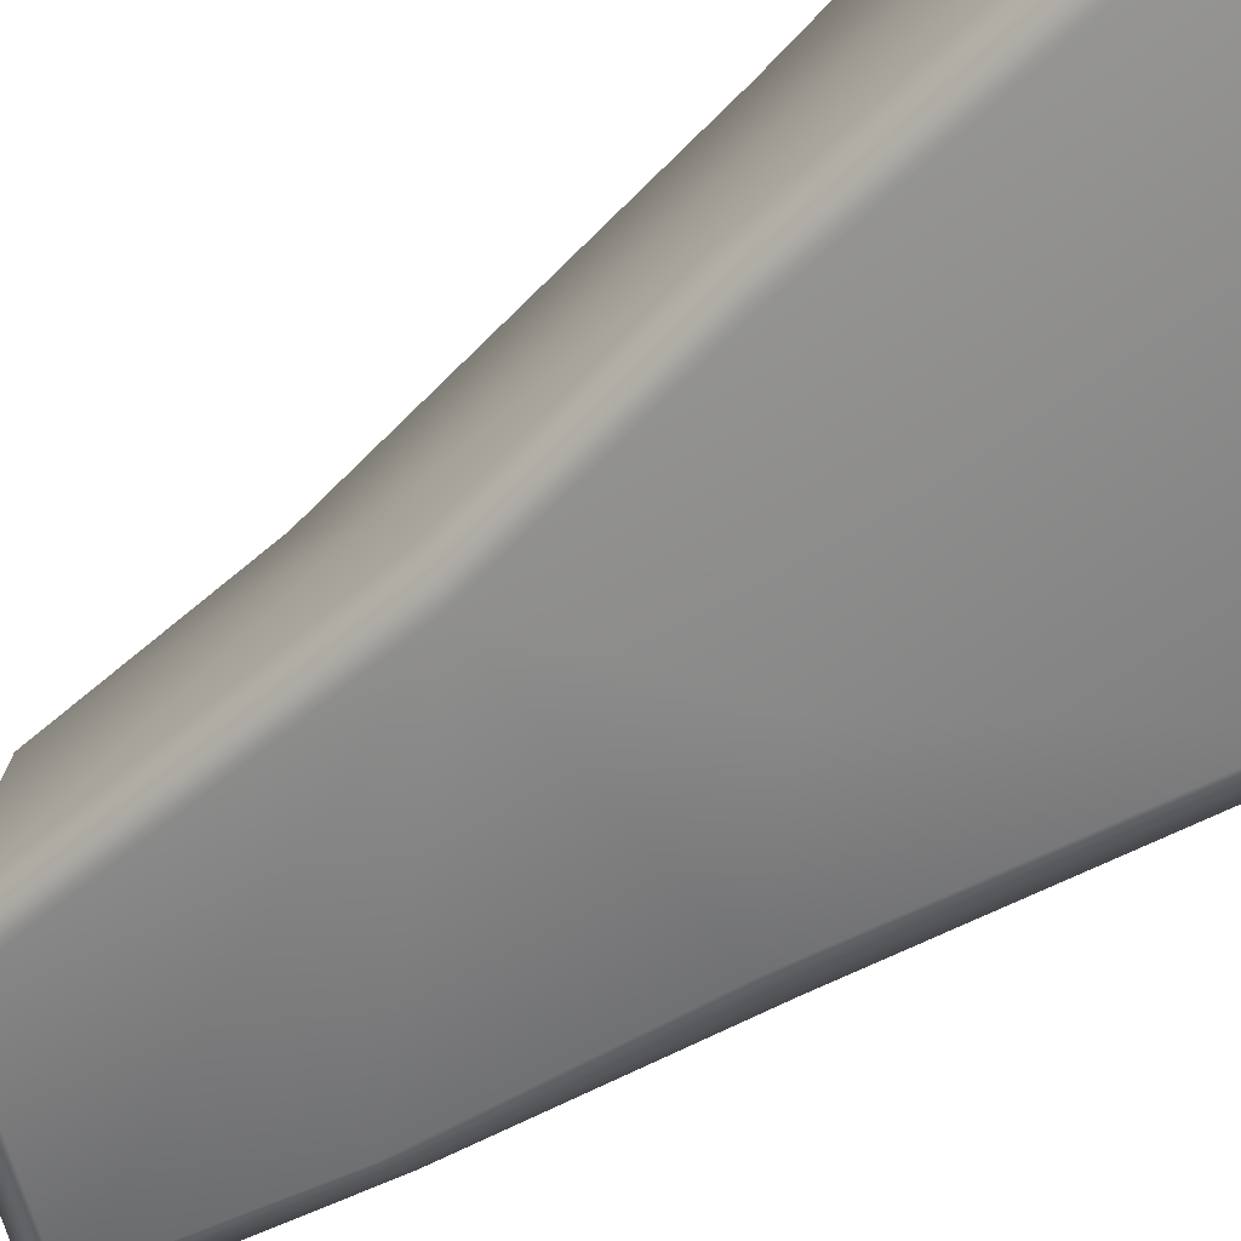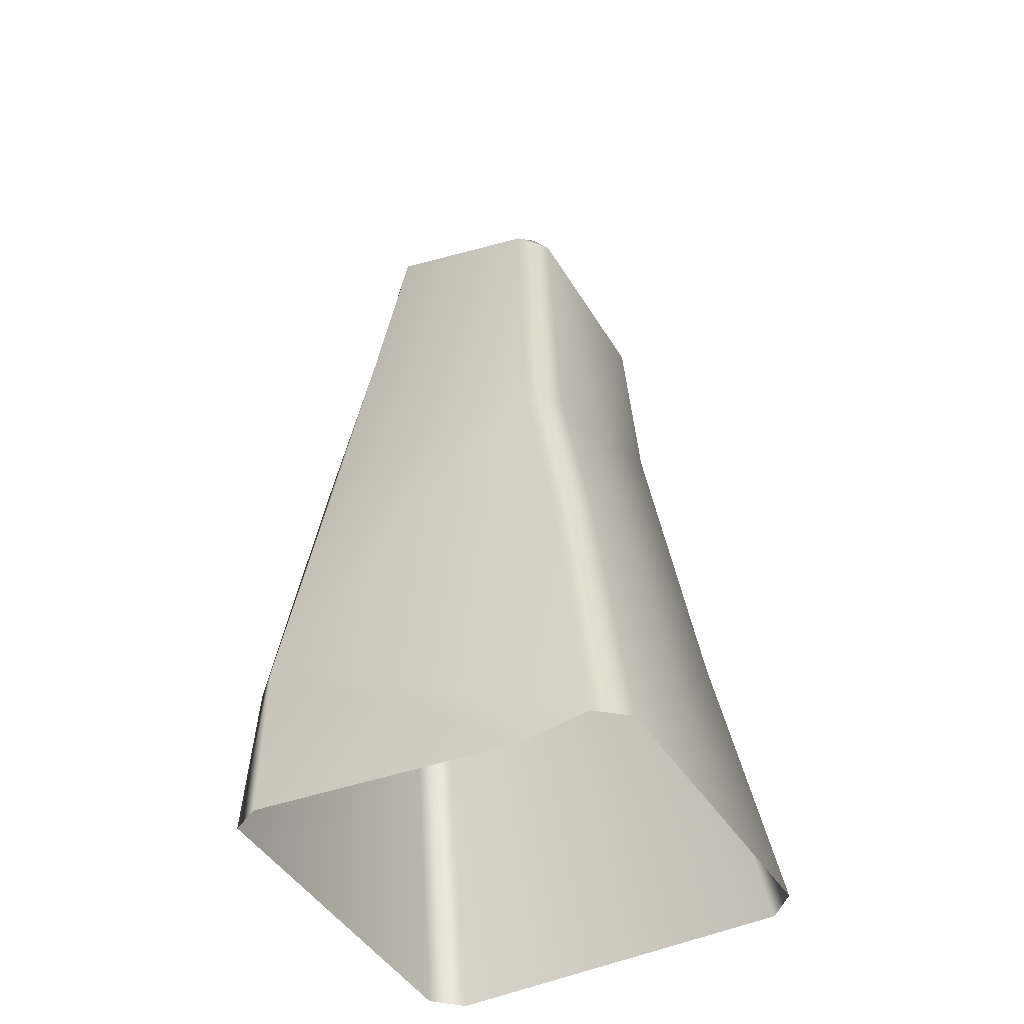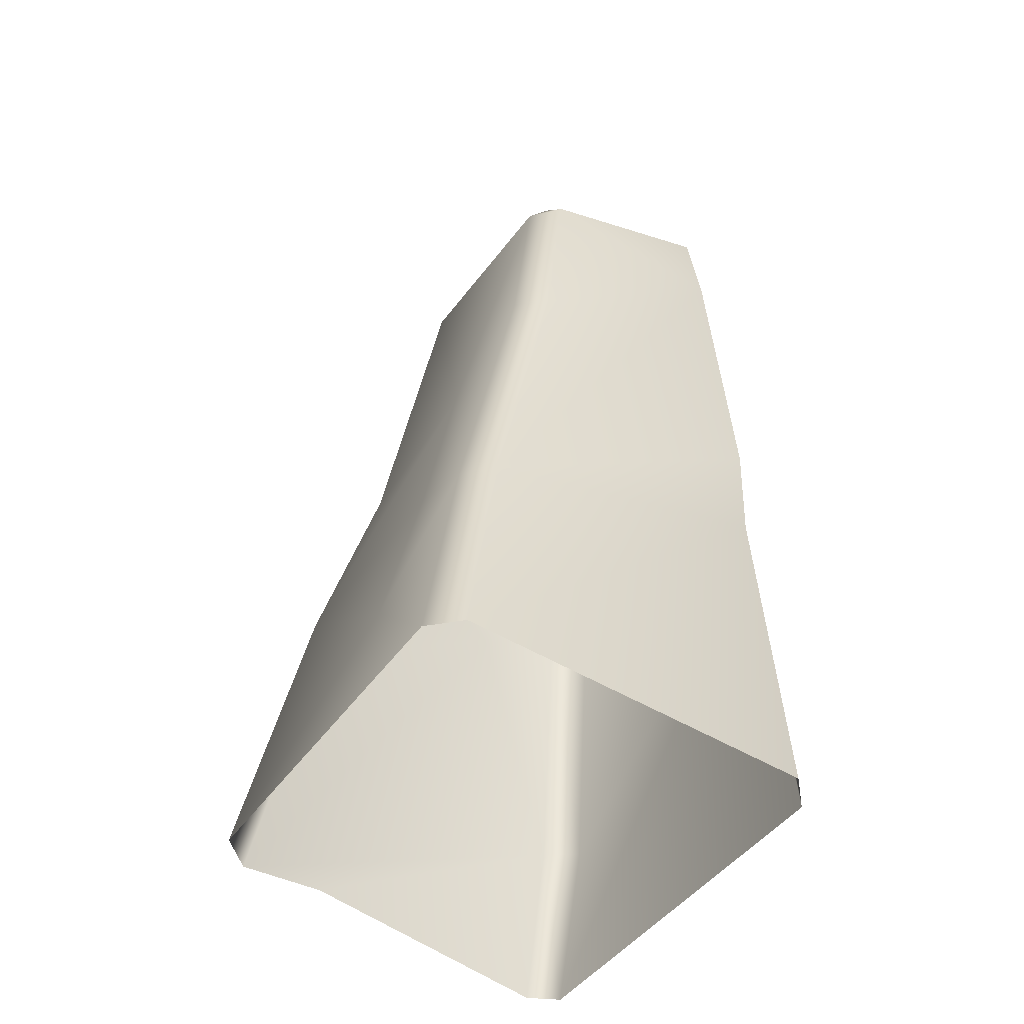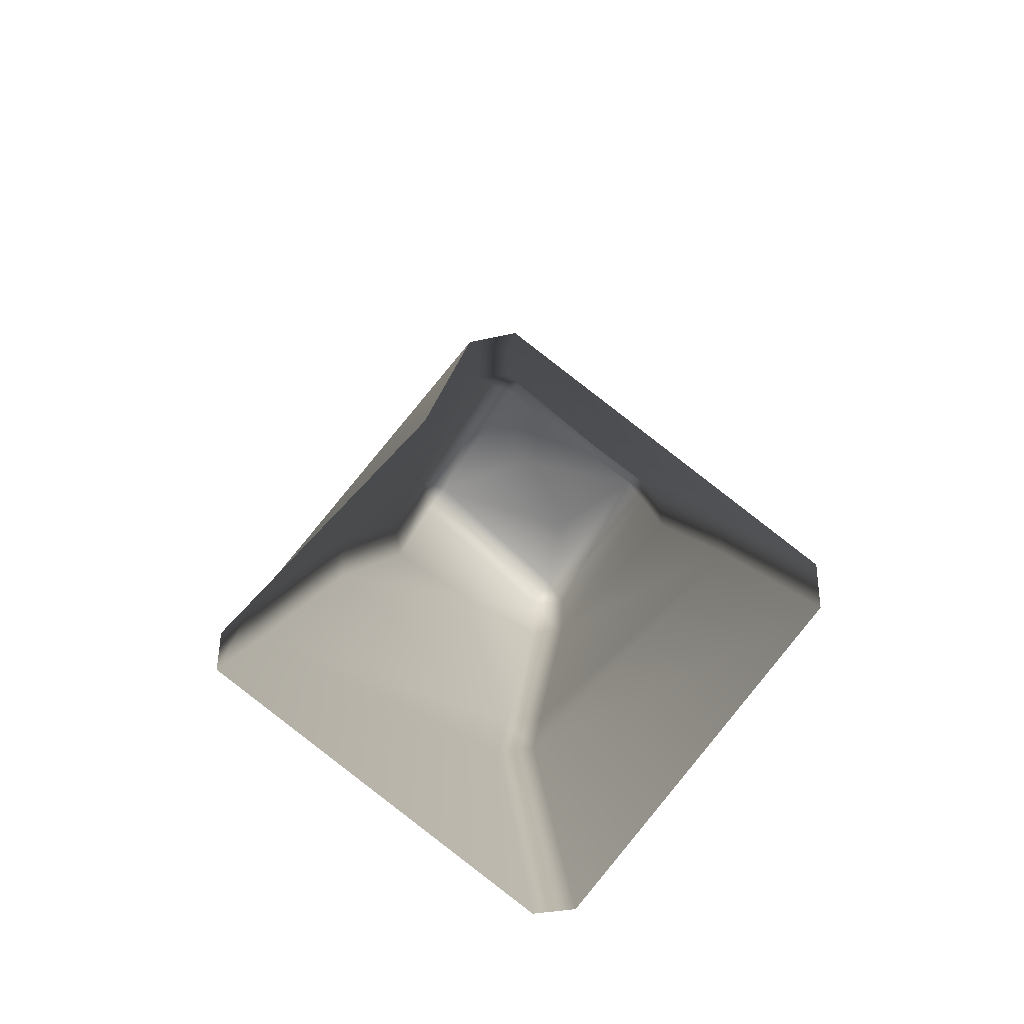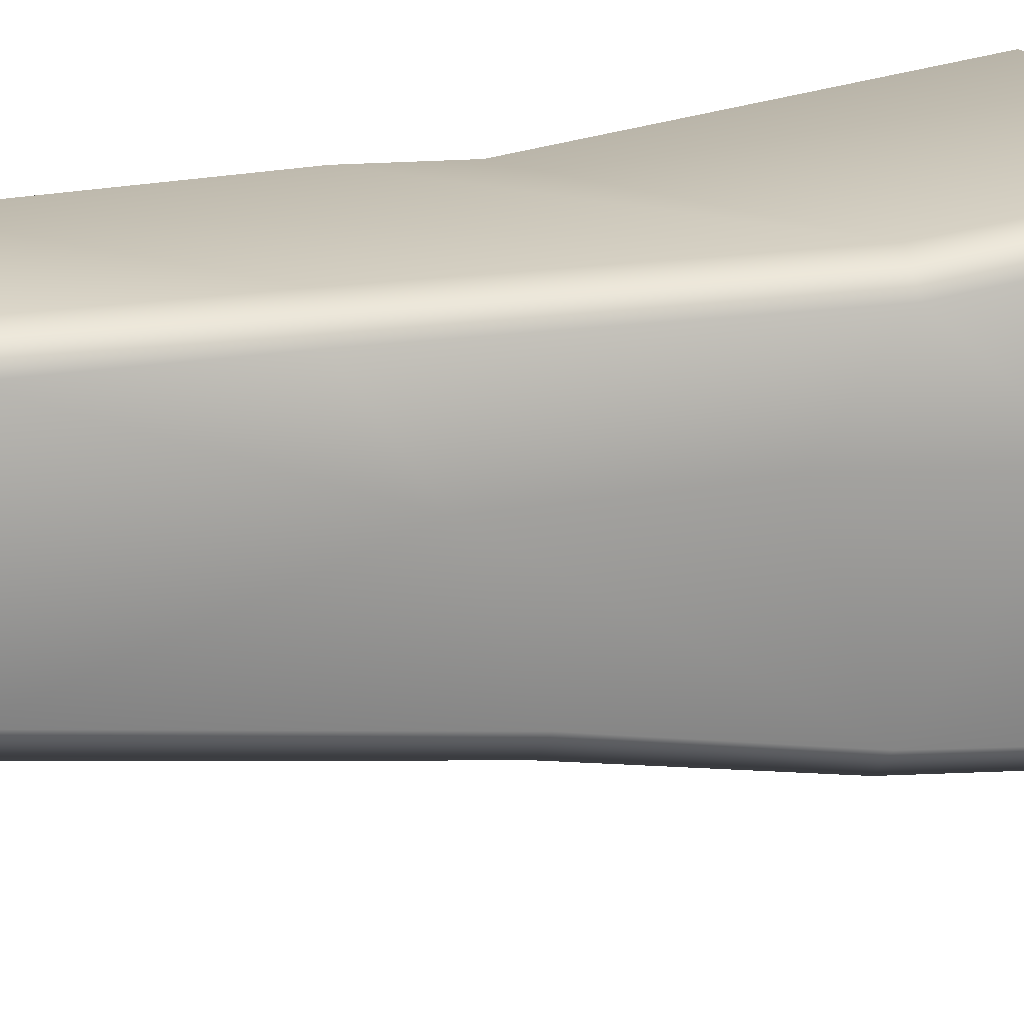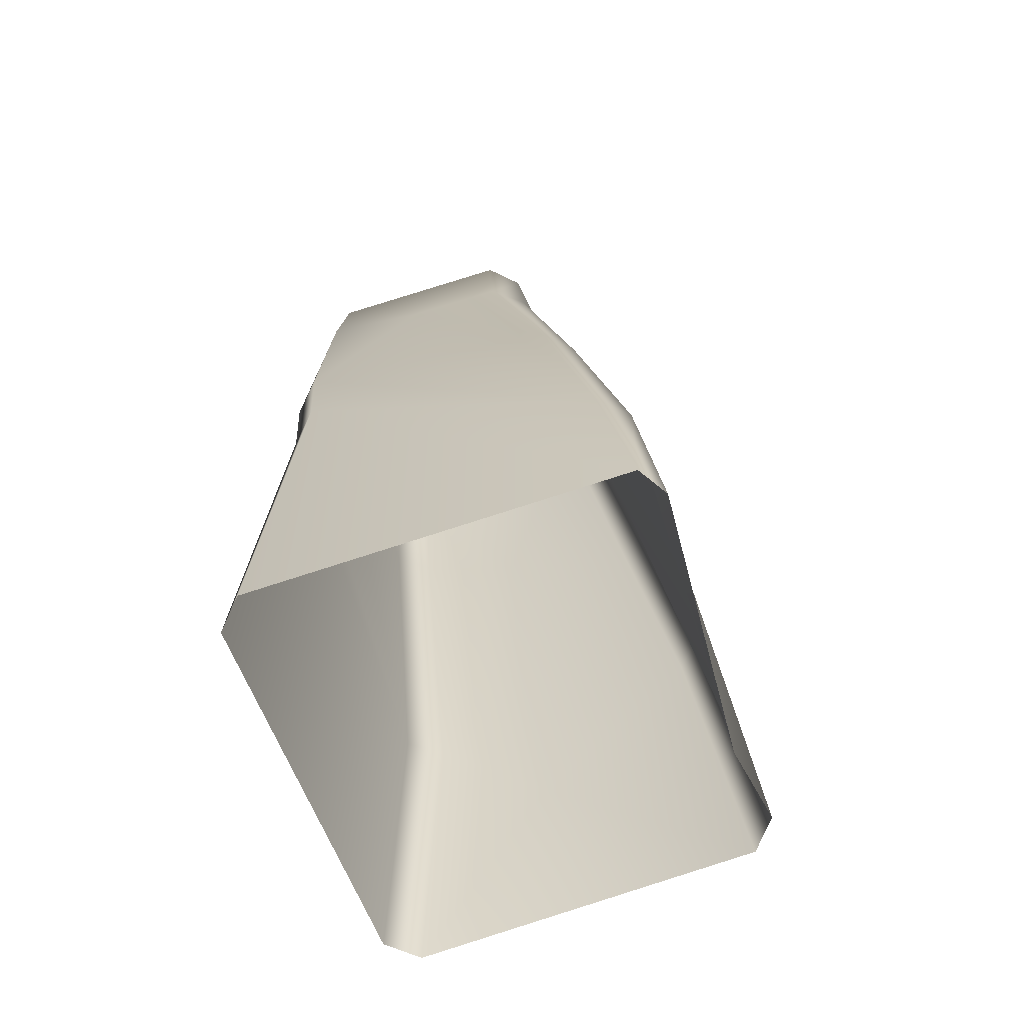
<metadata>
{"format":"obj","ext":"obj","renderer":"f3d","projection":"perspective","resolution":1024,"background":"white","views":[{"elev":-65.4,"azim":-54.8,"up":"+Z"},{"elev":-42.8,"azim":-147.1,"up":"+Y"},{"elev":-50.1,"azim":-31.0,"up":"+Y"},{"elev":-76.8,"azim":-124.2,"up":"+Y"},{"elev":20.9,"azim":-115.0,"up":"+Z"},{"elev":-66.4,"azim":114.5,"up":"+Y"}]}
</metadata>
<code>
g Cliff_I
v -0.8385 1.702 -0.8516
v -0.558 2.881 -0.6781
v -0.7099 2.884 -0.5064
v -0.9954 1.714 -0.6851
v -0.9954 1.714 -0.6851
v -1.29 -1.228e-06 -0.8453
v -1.126 -1.229e-06 -1.005
v -0.8385 1.702 -0.8516
v 0.235 2.278 -0.727
v -0.558 2.881 -0.6781
v 0.9082 1.045 -1.12
v -0.6705 -1.229e-06 -0.97
v 0.8396 -1.229e-06 -1.223
v 1.019 -1.229e-06 -1.136
v 0.8085 2.809 -0.7934
v 1.087 1.026 -0.9782
v 1.282 2.289 0.7783
v 1.226 -1.229e-06 0.98
v 1.267 2.939 0.8316
v 0.9933 2.784 -0.6599
v 0.8385 4.182 -0.4554
v 1.038 4.296 0.284
v 1.069 4.634 0.9293
v 1.007 5.221 0.9048
v 1.004 4.166 -0.2955
v 0.8528 5.288 -0.1995
v 0.8123 5.334 0.9184
v 0.663 5.408 -0.1826
v 0.6806 5.251 -0.3534
v 0.663 5.408 -0.1826
v -0.3175 4.871 -0.3936
v -0.3264 5.027 -0.213
v -0.4632 4.838 -0.2262
v -0.7099 2.884 -0.5064
v -0.3264 5.027 -0.213
v -0.2602 4.957 0.914
v -0.3991 4.77 0.9075
v -0.4632 4.838 -0.2262
v -0.5946 3.207 0.2817
v -0.7099 2.884 -0.5064
v -0.9954 1.714 -0.6851
v -0.5126 3.597 0.8889
v -0.2348 4.784 1.066
v -0.2602 4.957 0.914
v 0.8539 5.165 1.075
v 0.8123 5.334 0.9184
v 1.007 5.221 0.9048
v 0.9145 4.615 1.097
v 1.069 4.634 0.9293
v -0.3456 3.572 1.044
v -0.8796 1.608 0.8843
v -0.8104 2.006 0.3137
v -1.013 0.9507 0.254
v -1.29 -1.228e-06 -0.8453
v -1.172 -1.191e-06 1.091
v -0.7186 1.589 1.047
v -1.001 -1.191e-06 1.244
v 1.124 2.915 1.009
v 1.267 2.939 0.8316
v 1.136 2.289 0.9559
v 1.076 -1.226e-06 1.154
v 1.282 2.289 0.7783
v 1.226 -1.229e-06 0.98
v 0.663 5.408 -0.1826
v 0.1033 5.187 0.1876
v -0.3264 5.027 -0.213
v -0.2602 4.957 0.914
v 0.3685 5.219 0.7068
v 0.8123 5.334 0.9184
g Cliff_I_0
f 3 2 1
f 4 3 1
f 7 6 5
f 8 7 5
f 7 8 9
f 9 8 10
f 7 9 11
f 12 7 11
f 11 13 12
f 14 13 11
f 9 15 11
f 9 10 15
f 16 14 11
f 11 15 16
f 17 14 16
f 17 18 14
f 19 17 16
f 15 20 16
f 19 16 20
f 10 21 15
f 20 15 21
f 22 19 20
f 22 23 19
f 24 23 22
f 25 20 21
f 25 22 20
f 22 26 24
f 22 25 26
f 27 24 26
f 28 27 26
f 21 29 25
f 29 26 25
f 29 21 10
f 30 26 29
f 30 29 31
f 31 29 10
f 32 30 31
f 33 32 31
f 33 31 10
f 34 33 10
f 37 36 35
f 38 37 35
f 38 39 37
f 40 39 38
f 39 40 41
f 42 37 39
f 37 42 43
f 43 44 37
f 44 43 45
f 46 44 45
f 47 46 45
f 47 45 48
f 45 43 48
f 49 47 48
f 42 50 43
f 43 50 48
f 42 39 51
f 50 42 51
f 52 39 41
f 39 52 51
f 53 52 41
f 51 52 53
f 54 53 41
f 55 53 54
f 51 53 55
f 56 50 51
f 51 55 56
f 48 50 56
f 55 57 56
f 49 48 58
f 58 48 56
f 59 49 58
f 56 57 60
f 58 56 60
f 59 58 60
f 61 60 57
f 62 59 60
f 60 61 62
f 61 63 62
f 66 65 64
f 66 67 65
f 65 68 64
f 68 65 67
f 68 69 64
f 68 67 69

</code>
